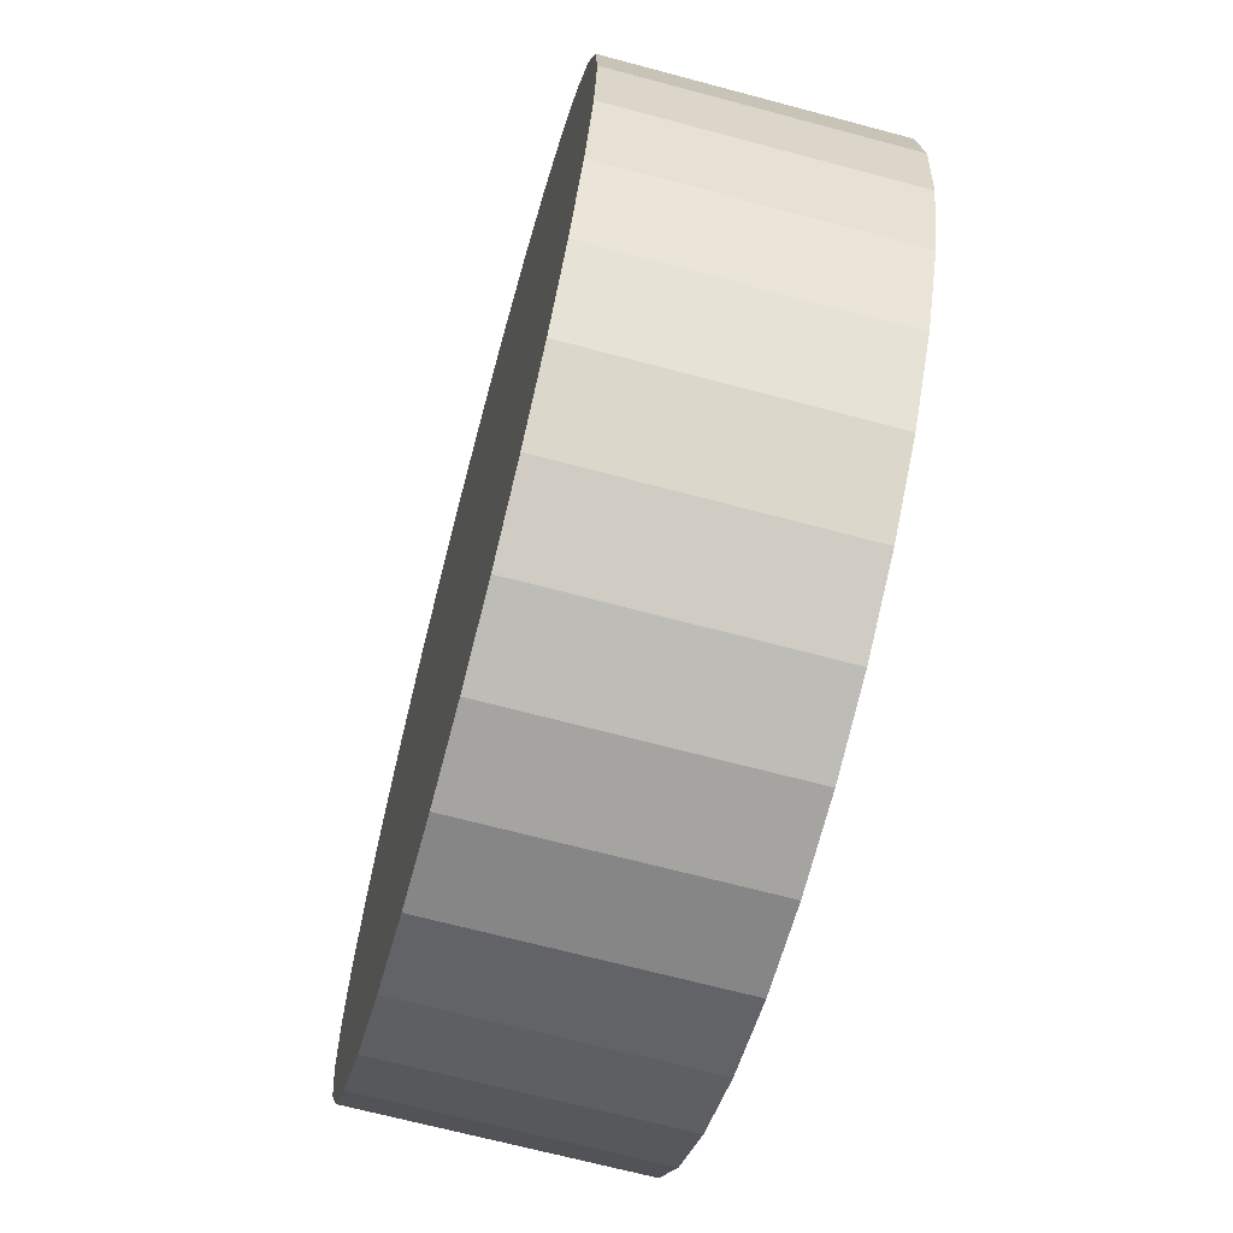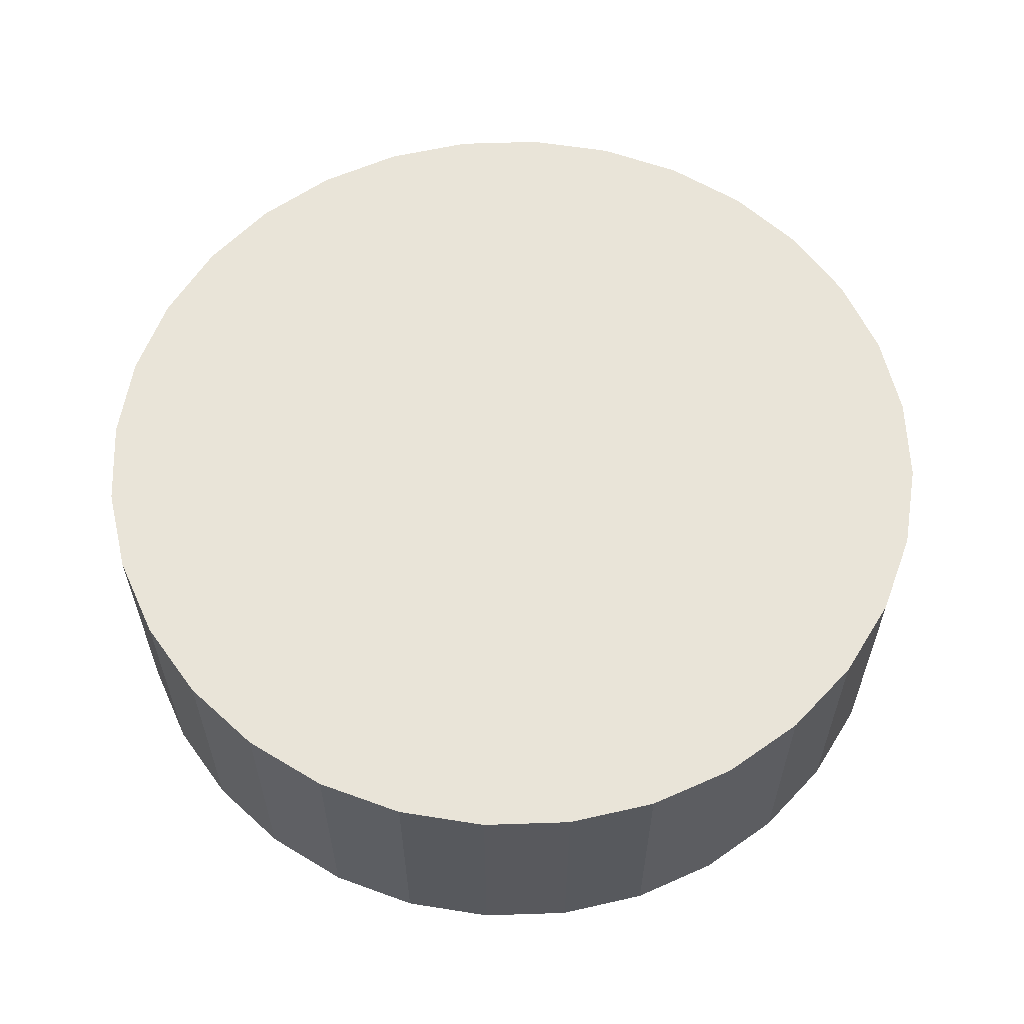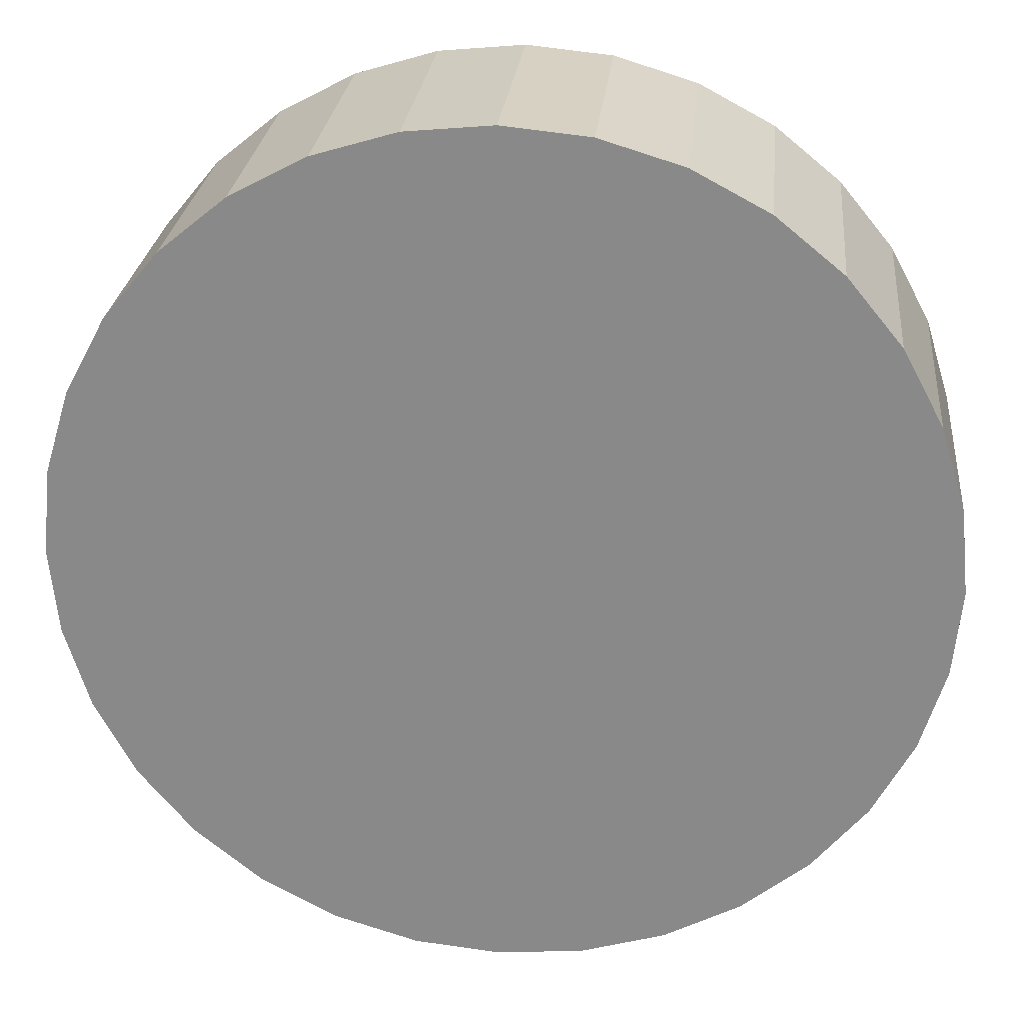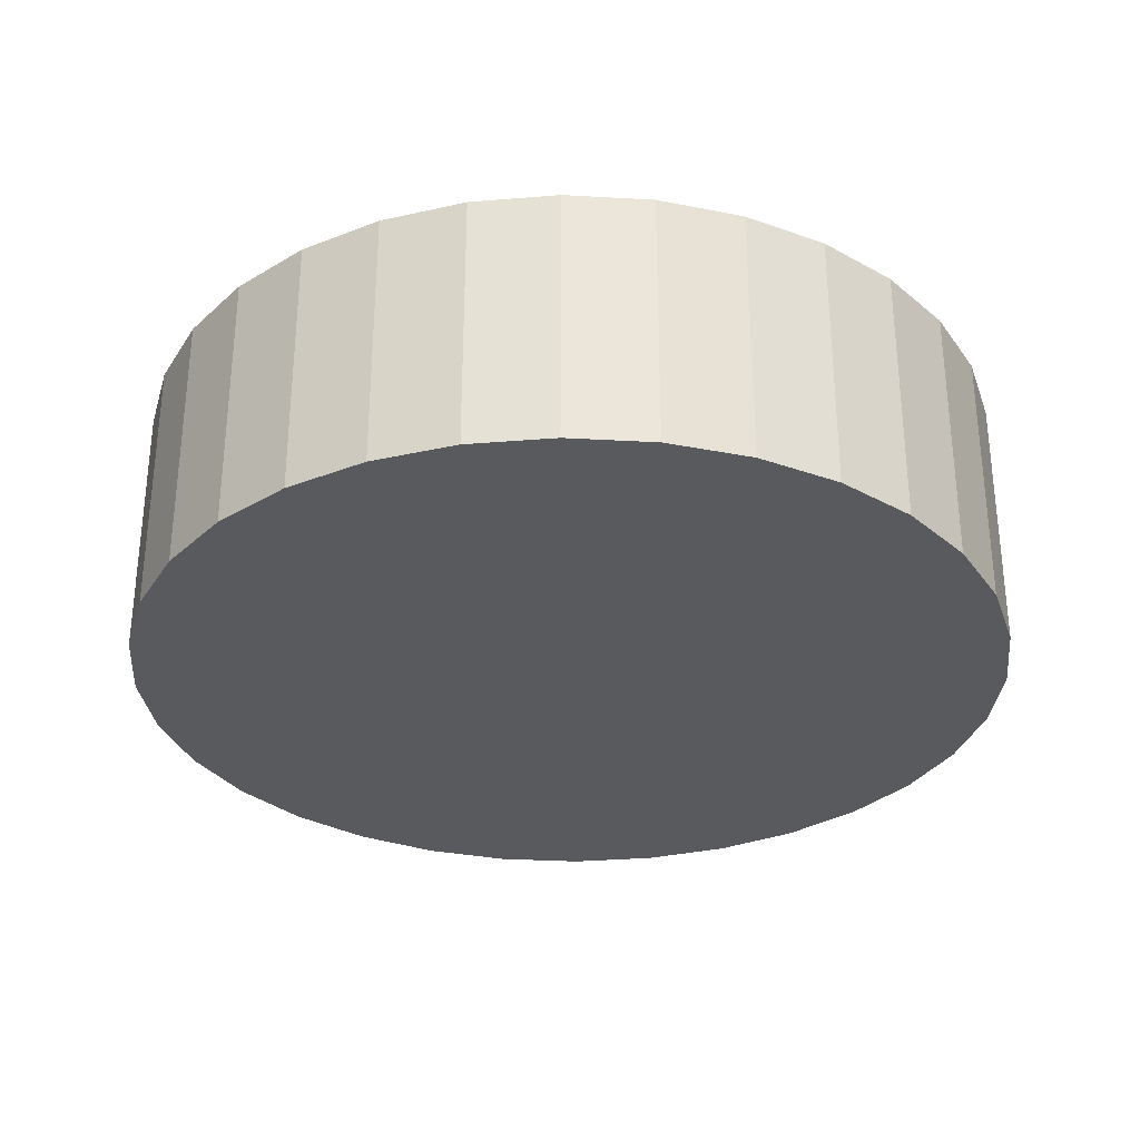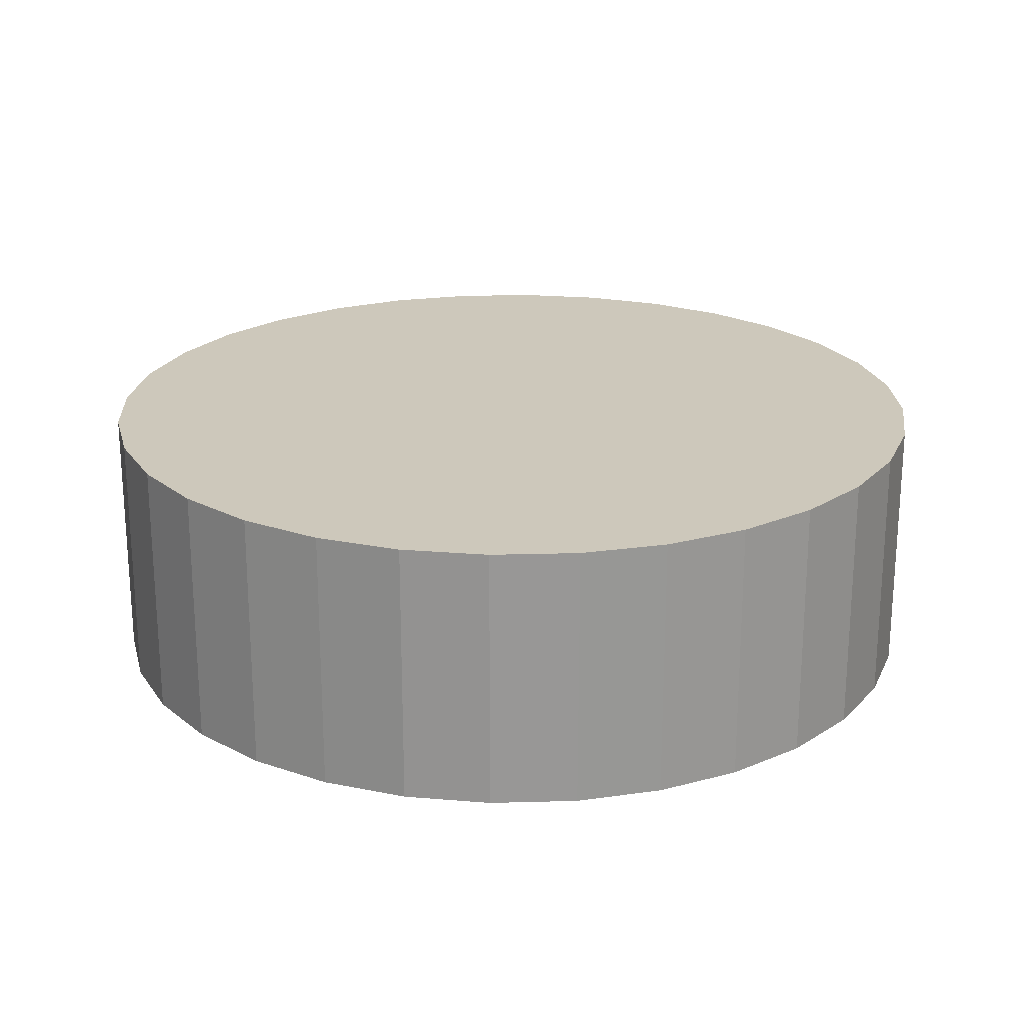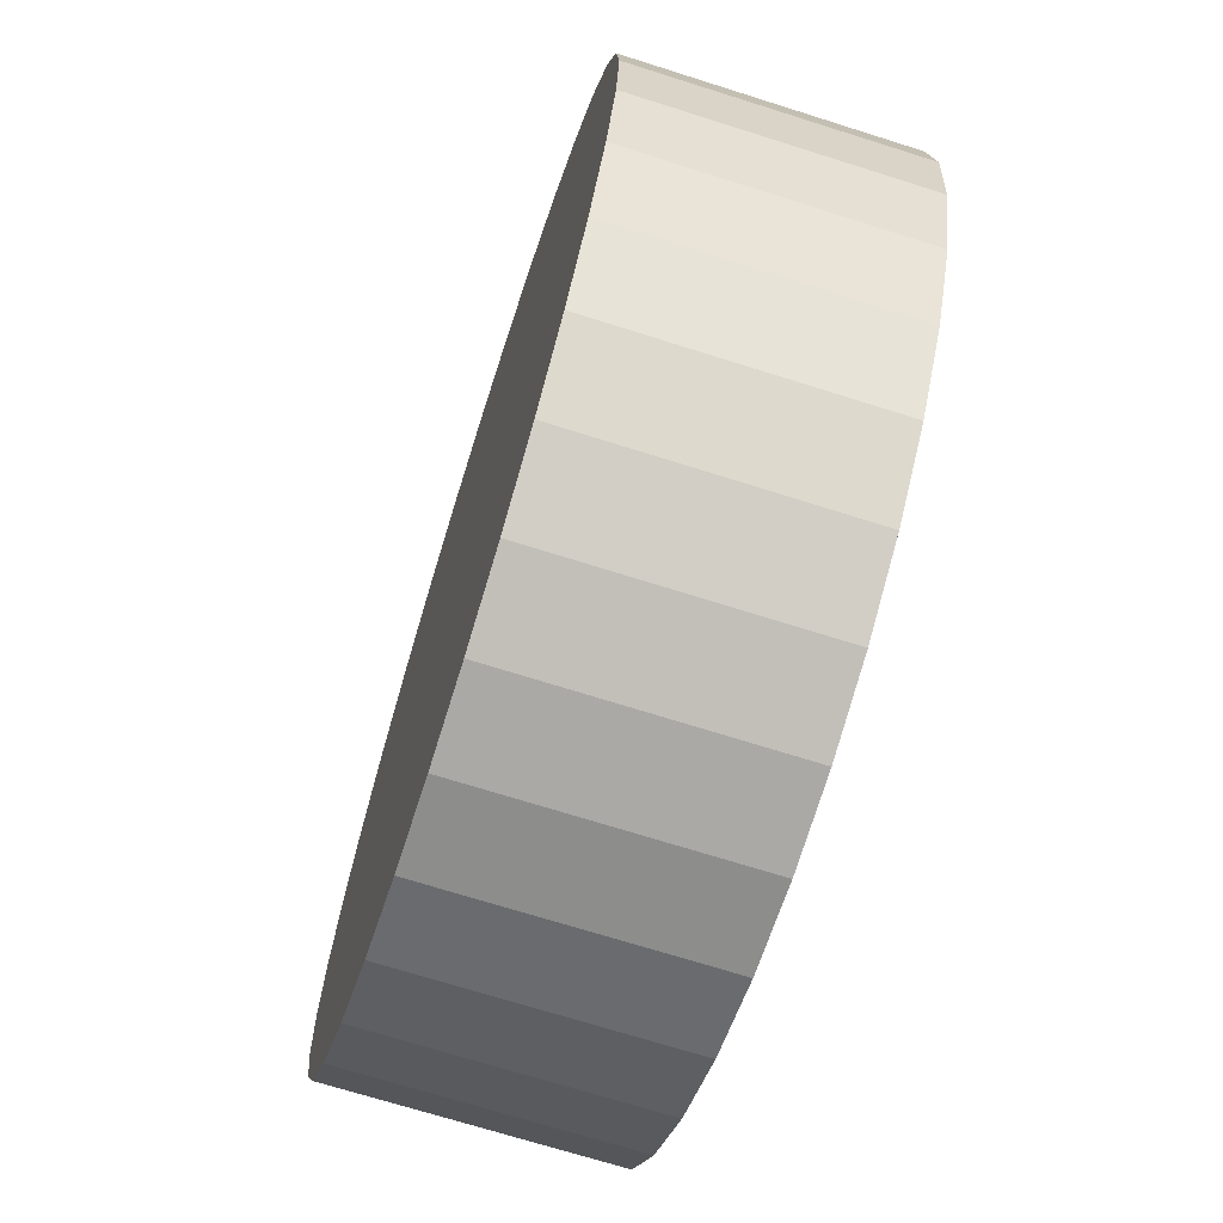
<metadata>
{"format":"obj","ext":"obj","renderer":"f3d","projection":"perspective","resolution":1024,"background":"white","views":[{"elev":-67.8,"azim":-105.0,"up":"+Y"},{"elev":59.8,"azim":-97.6,"up":"+Z"},{"elev":25.9,"azim":-174.3,"up":"+Y"},{"elev":-31.0,"azim":-122.7,"up":"+Z"},{"elev":21.9,"azim":-64.7,"up":"+Z"},{"elev":-70.1,"azim":72.4,"up":"+Y"}]}
</metadata>
<code>
o reloj_Cylinder.014
v -0.1559 1.938 -7.222
v -0.1559 1.938 -7.385
v -0.1507 1.886 -7.222
v -0.1507 1.886 -7.385
v -0.1354 1.835 -7.222
v -0.1354 1.835 -7.385
v -0.1105 1.789 -7.222
v -0.1105 1.789 -7.385
v -0.07696 1.748 -7.222
v -0.07696 1.748 -7.385
v -0.03613 1.714 -7.222
v -0.03613 1.714 -7.385
v 0.01044 1.69 -7.222
v 0.01044 1.69 -7.385
v 0.06098 1.674 -7.222
v 0.06098 1.674 -7.385
v 0.1135 1.669 -7.222
v 0.1135 1.669 -7.385
v 0.1661 1.674 -7.222
v 0.1661 1.674 -7.385
v 0.2166 1.69 -7.222
v 0.2166 1.69 -7.385
v 0.2632 1.714 -7.222
v 0.2632 1.714 -7.385
v 0.304 1.748 -7.222
v 0.304 1.748 -7.385
v 0.3375 1.789 -7.222
v 0.3375 1.789 -7.385
v 0.3624 1.835 -7.222
v 0.3624 1.835 -7.385
v 0.3778 1.886 -7.222
v 0.3778 1.886 -7.385
v 0.3829 1.938 -7.222
v 0.3829 1.938 -7.385
v 0.3778 1.991 -7.222
v 0.3778 1.991 -7.385
v 0.3624 2.041 -7.222
v 0.3624 2.041 -7.385
v 0.3375 2.088 -7.222
v 0.3375 2.088 -7.385
v 0.304 2.129 -7.222
v 0.304 2.129 -7.385
v 0.2632 2.162 -7.222
v 0.2632 2.162 -7.385
v 0.2166 2.187 -7.222
v 0.2166 2.187 -7.385
v 0.1661 2.203 -7.222
v 0.1661 2.203 -7.385
v 0.1135 2.208 -7.222
v 0.1135 2.208 -7.385
v 0.06098 2.203 -7.222
v 0.06098 2.203 -7.385
v 0.01044 2.187 -7.222
v 0.01044 2.187 -7.385
v -0.03613 2.162 -7.222
v -0.03613 2.162 -7.385
v -0.07696 2.129 -7.222
v -0.07696 2.129 -7.385
v -0.1105 2.088 -7.222
v -0.1105 2.088 -7.385
v -0.1354 2.041 -7.222
v -0.1354 2.041 -7.385
v -0.1507 1.991 -7.222
v -0.1507 1.991 -7.385
f 1 2 4 3
f 3 4 6 5
f 5 6 8 7
f 7 8 10 9
f 9 10 12 11
f 11 12 14 13
f 13 14 16 15
f 15 16 18 17
f 17 18 20 19
f 19 20 22 21
f 21 22 24 23
f 23 24 26 25
f 25 26 28 27
f 27 28 30 29
f 29 30 32 31
f 31 32 34 33
f 33 34 36 35
f 35 36 38 37
f 37 38 40 39
f 39 40 42 41
f 41 42 44 43
f 43 44 46 45
f 45 46 48 47
f 47 48 50 49
f 49 50 52 51
f 51 52 54 53
f 53 54 56 55
f 55 56 58 57
f 57 58 60 59
f 59 60 62 61
f 4 2 64 62 60 58 56 54 52 50 48 46 44 42 40 38 36 34 32 30 28 26 24 22 20 18 16 14 12 10 8 6
f 63 64 2 1
f 61 62 64 63
f 1 3 5 7 9 11 13 15 17 19 21 23 25 27 29 31 33 35 37 39 41 43 45 47 49 51 53 55 57 59 61 63

</code>
